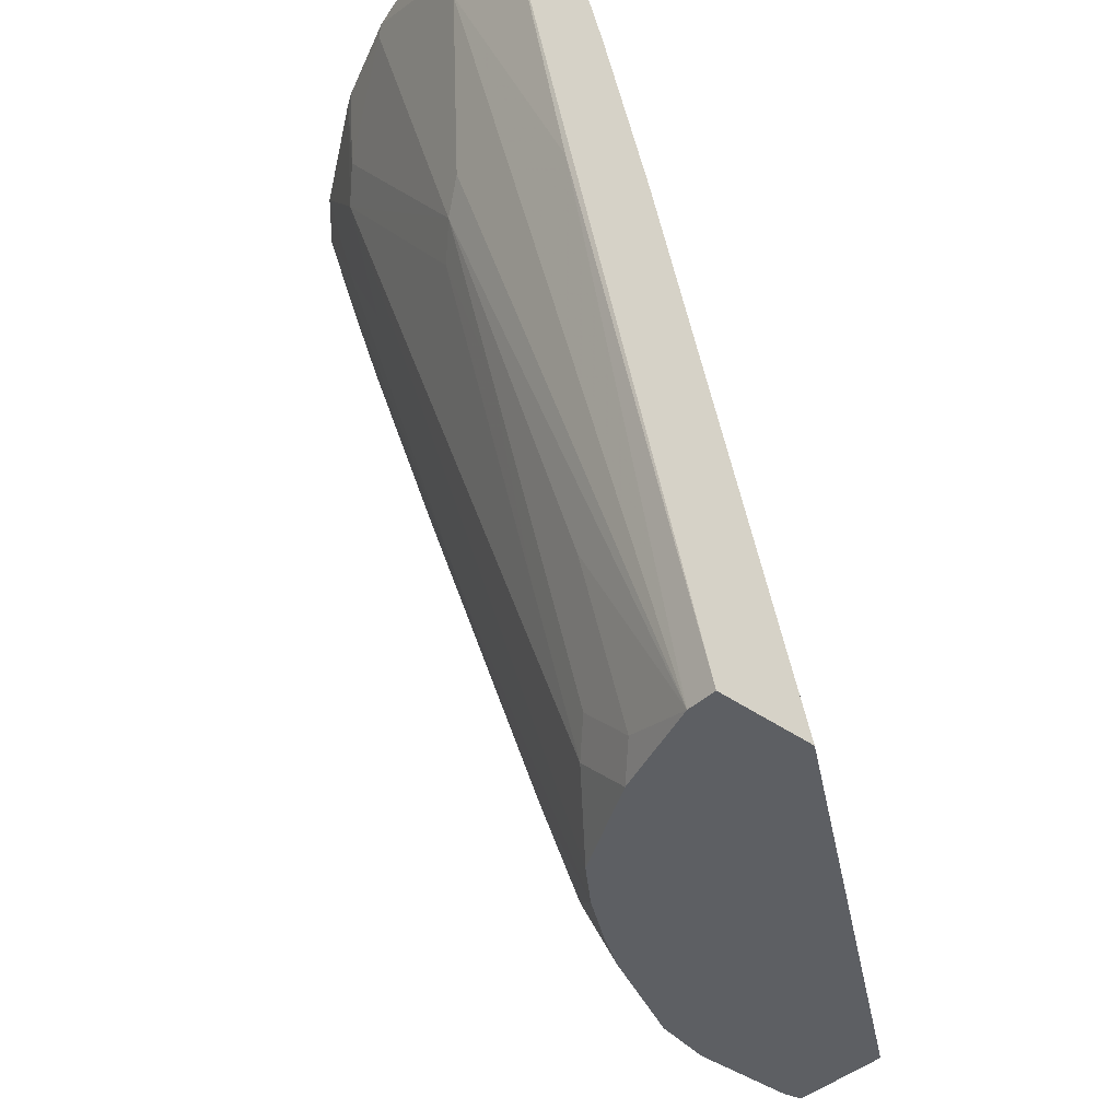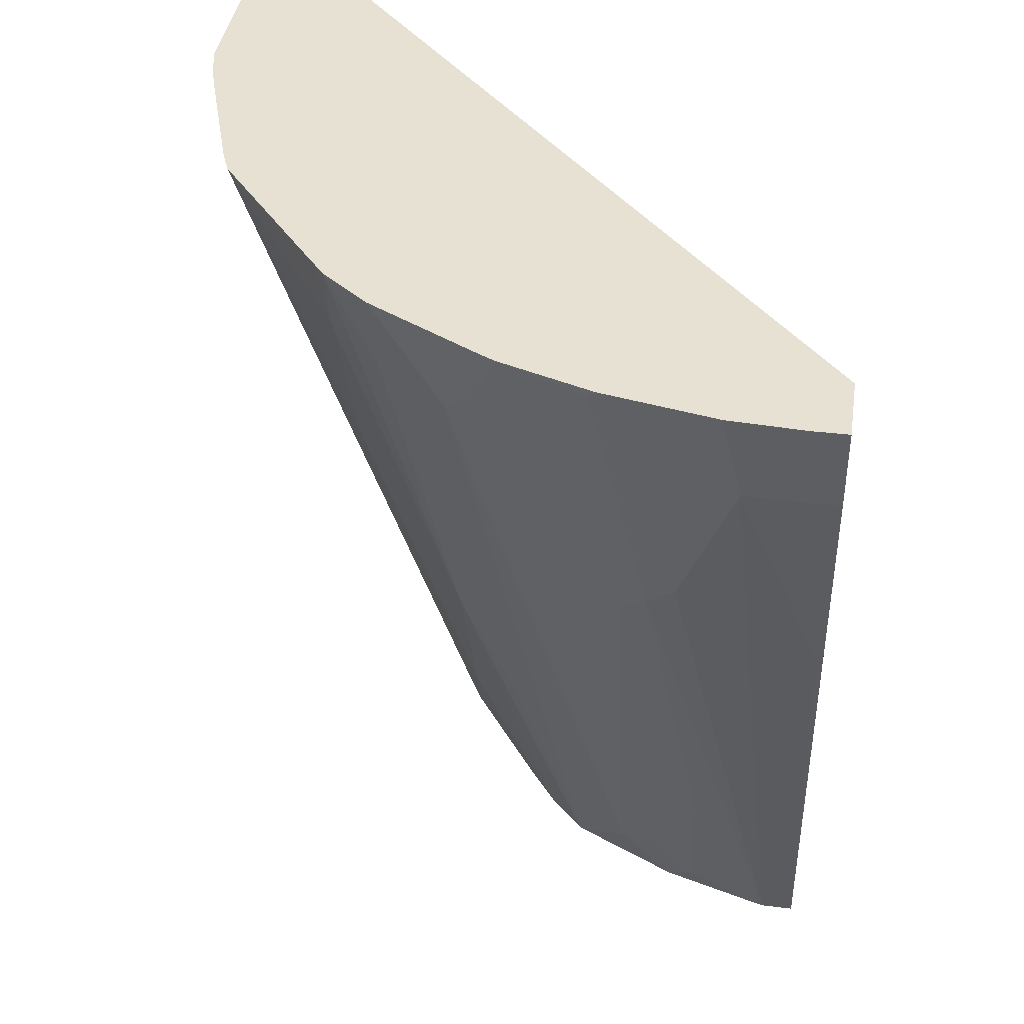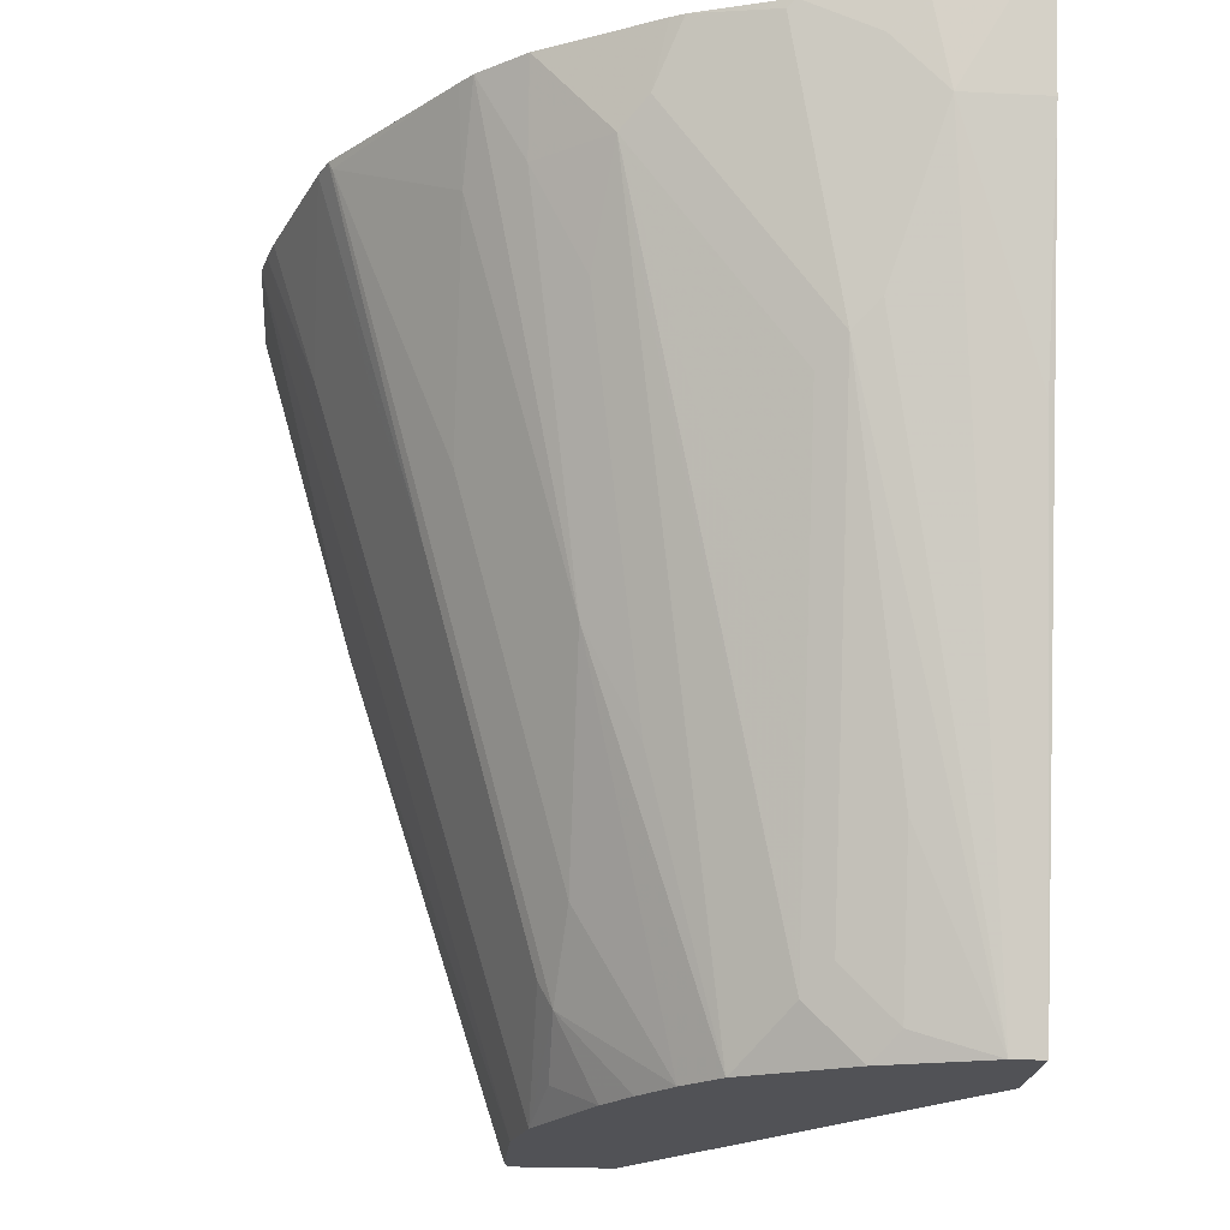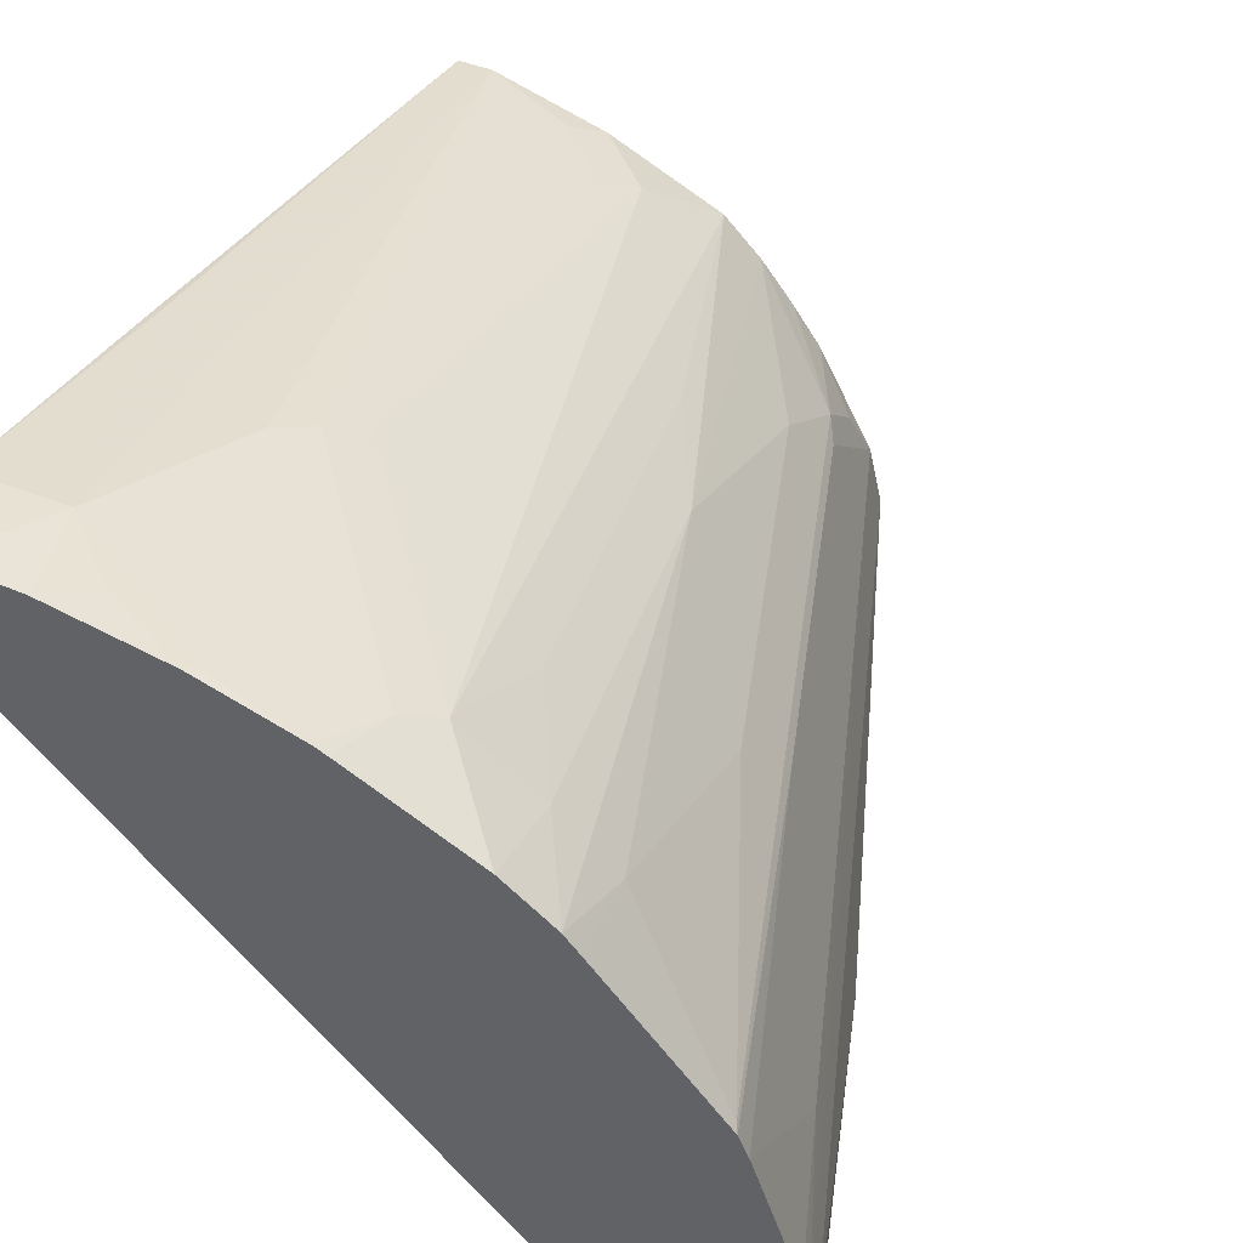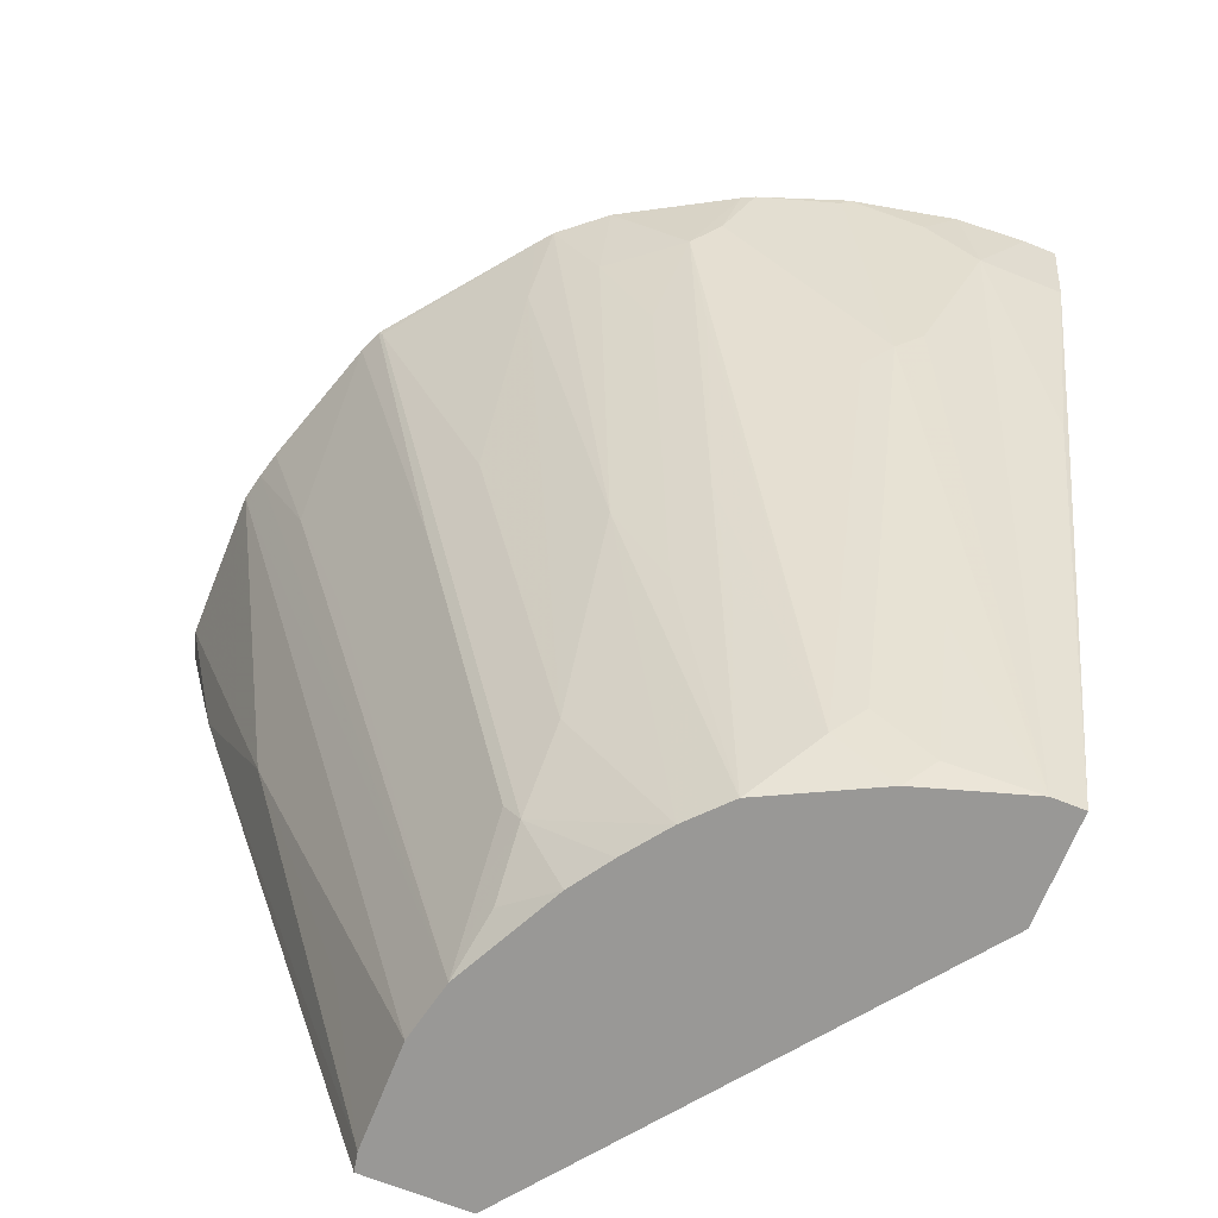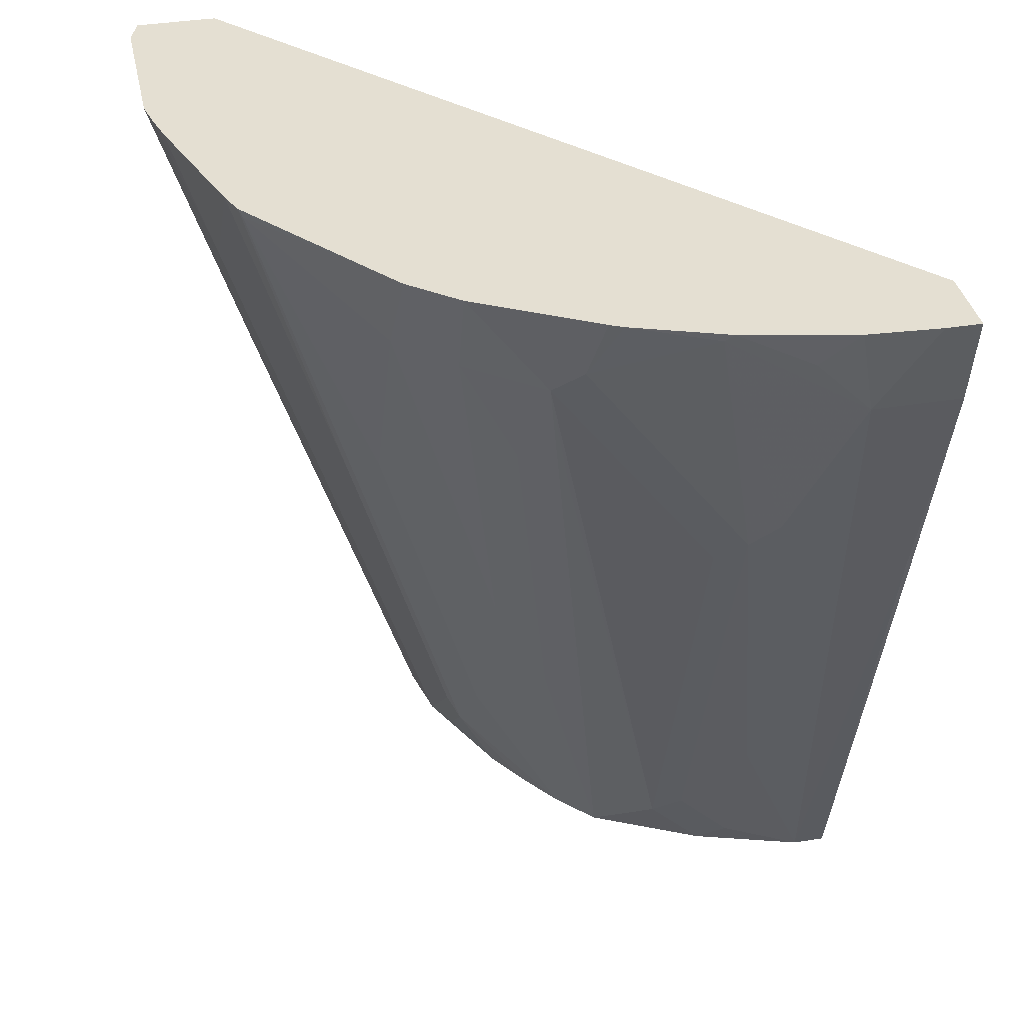
<metadata>
{"format":"obj","ext":"obj","renderer":"f3d","projection":"perspective","resolution":1024,"background":"white","views":[{"elev":-40.4,"azim":48.6,"up":"+Y"},{"elev":39.4,"azim":8.5,"up":"+Y"},{"elev":-21.2,"azim":-4.9,"up":"+Y"},{"elev":48.9,"azim":-156.6,"up":"+Z"},{"elev":-68.6,"azim":-21.8,"up":"+Y"},{"elev":37.0,"azim":-12.0,"up":"+Y"}]}
</metadata>
<code>
v 0.01141 0.1259 0.2334
v 0.01141 0.1259 0.2083
v -0.0005514 0.1259 0.2334
v 0.01141 0.09468 0.2273
v -0.1918 0.1258 -0.02569
v -0.1919 0.1259 -0.02562
v 0.01141 0.07574 0.1894
v -0.02564 0.1259 0.2319
v -0.01896 0.09468 0.2273
v 0.00947 0.009449 0.2036
v 0.01141 0.0109 0.2036
v -0.1923 0.1259 -0.02569
v -0.09478 -0.1703 -0.02569
v 0.01141 0.01893 0.1704
v -0.06351 0.1259 0.2239
v -0.0379 0.1136 0.2273
v -0.0663 0.1231 0.2225
v -0.0379 0.03787 0.2083
v -2.151e-05 -0.1703 0.1515
v 0.01141 -0.1703 0.1515
v -0.2058 0.1259 -0.02569
v 0.01141 -0.1703 0.1137
v -0.1312 -0.1703 -0.02569
v -0.09471 0.1259 0.2129
v -0.1042 0.1042 0.2036
v -0.04737 0.02839 0.2036
v -0.02843 -0.1042 0.1657
v -0.02843 -0.161 0.1468
v -0.03776 -0.1703 0.1398
v -0.2205 0.1258 -0.02569
v -0.2206 0.1259 -0.02562
v -0.1326 -0.1703 -0.01892
v -0.2083 0.07574 -0.02569
v -0.09918 0.1259 0.2107
v -0.1136 0.09468 0.1965
v -0.05683 0.01893 0.1965
v -0.04737 -0.02839 0.1847
v -0.04737 -0.08523 0.1657
v -0.04737 -0.142 0.1468
v -0.07566 -0.1703 0.1208
v -0.05683 -0.1515 0.1397
v -0.224 0.1259 -0.0156
v -0.1326 -0.1703 0.01907
v -0.1515 -0.1136 1.22e-06
v -0.1894 -4.6e-06 1.22e-06
v -0.1393 0.1259 0.1881
v -0.1389 0.09468 0.1768
v -0.12 0.0568 0.1768
v -0.09471 -0.03788 0.1586
v -0.1042 0.04735 0.1847
v -0.05683 -0.09469 0.1586
v -0.07582 -0.1703 0.1207
v -0.08524 -0.08523 0.1468
v -0.224 0.1259 0.04124
v -0.1278 -0.1703 0.04038
v -0.1556 0.1259 0.1746
v -0.12 -0.03788 0.1389
v -0.101 -0.07575 0.1389
v -0.0884 -0.1703 0.1073
v -0.2217 0.1259 0.05126
v -0.109 -0.1703 0.07812
v -0.1231 -0.161 0.06156
v -0.1231 -0.142 0.08051
v -0.1278 -0.1515 0.0592
v -0.1847 0.0568 0.09709
v -0.1847 0.01893 0.0592
v -0.2036 0.07574 0.0592
v -0.1601 0.1259 0.169
v -0.1578 0.09468 0.1578
v -0.12 -0.1136 0.101
v -0.09952 -0.1703 0.09233
v -0.2192 0.1259 0.06087
v -0.161 -0.009487 0.09945
v -0.1278 -0.1326 0.07815
v -0.2036 0.1259 0.1093
v -0.2036 0.1136 0.09709
v -0.2036 0.09468 0.07815
v -0.1657 -4.6e-06 0.09709
v -0.2003 0.1259 0.1177
v -0.1989 0.1231 0.1184
v -0.1578 0.01893 0.1199
f 37 41 38
f 38 41 39
f 40 41 53
f 40 53 49
f 40 49 52
f 41 50 49
f 41 49 53
f 43 45 44
f 52 58 57
f 43 55 54
f 43 54 45
f 47 56 57
f 47 57 58
f 47 58 48
f 37 51 41
f 49 58 52
f 42 45 54
f 46 56 47
f 35 46 47
f 35 51 36
f 29 39 41
f 52 57 59
f 29 41 40
f 30 33 31
f 31 33 42
f 32 43 44
f 32 44 45
f 36 51 37
f 32 45 33
f 34 46 35
f 35 47 48
f 35 48 58
f 35 58 49
f 35 49 50
f 35 50 41
f 35 41 51
f 33 45 42
f 54 55 60
f 64 74 65
f 55 62 63
f 65 67 66
f 65 74 78
f 65 78 75
f 67 77 72
f 68 79 80
f 68 80 69
f 69 80 81
f 65 77 67
f 69 81 70
f 72 77 76
f 72 76 75
f 73 81 80
f 73 80 78
f 75 78 79
f 78 80 79
f 28 39 29
f 70 81 73
f 65 76 77
f 65 75 76
f 63 74 64
f 55 63 64
f 55 64 65
f 55 65 66
f 55 66 67
f 55 67 60
f 56 68 69
f 56 69 57
f 57 70 59
f 57 69 70
f 59 63 71
f 59 70 63
f 60 67 72
f 61 71 63
f 61 63 62
f 63 70 73
f 63 73 78
f 63 78 74
f 55 61 62
f 27 39 28
f 26 35 36
f 27 37 38
f 1 4 11
f 1 11 20
f 1 20 22
f 1 22 14
f 1 14 7
f 1 7 2
f 2 5 6
f 1 3 9
f 2 7 5
f 4 9 10
f 4 10 11
f 5 12 6
f 5 7 13
f 5 13 23
f 5 23 33
f 5 33 30
f 3 8 9
f 5 30 21
f 1 8 3
f 1 24 15
f 27 38 39
f 1 2 6
f 1 6 12
f 1 12 21
f 1 21 31
f 1 31 42
f 1 42 54
f 1 15 8
f 1 54 60
f 1 72 75
f 1 75 79
f 1 79 68
f 1 68 56
f 1 56 46
f 1 46 34
f 1 34 24
f 1 60 72
f 5 21 12
f 1 9 4
f 8 15 16
f 15 24 17
f 15 17 16
f 17 24 25
f 17 25 26
f 17 26 18
f 18 26 19
f 19 27 28
f 13 32 23
f 19 28 29
f 21 30 31
f 23 32 33
f 24 34 25
f 25 34 35
f 25 35 26
f 26 36 37
f 7 14 13
f 19 26 27
f 13 43 32
f 26 37 27
f 13 61 55
f 13 55 43
f 9 16 17
f 9 17 18
f 9 18 19
f 9 19 10
f 10 19 20
f 10 20 11
f 13 14 22
f 8 16 9
f 13 20 19
f 13 19 29
f 13 29 40
f 13 40 52
f 13 52 59
f 13 59 71
f 13 71 61
f 13 22 20

</code>
